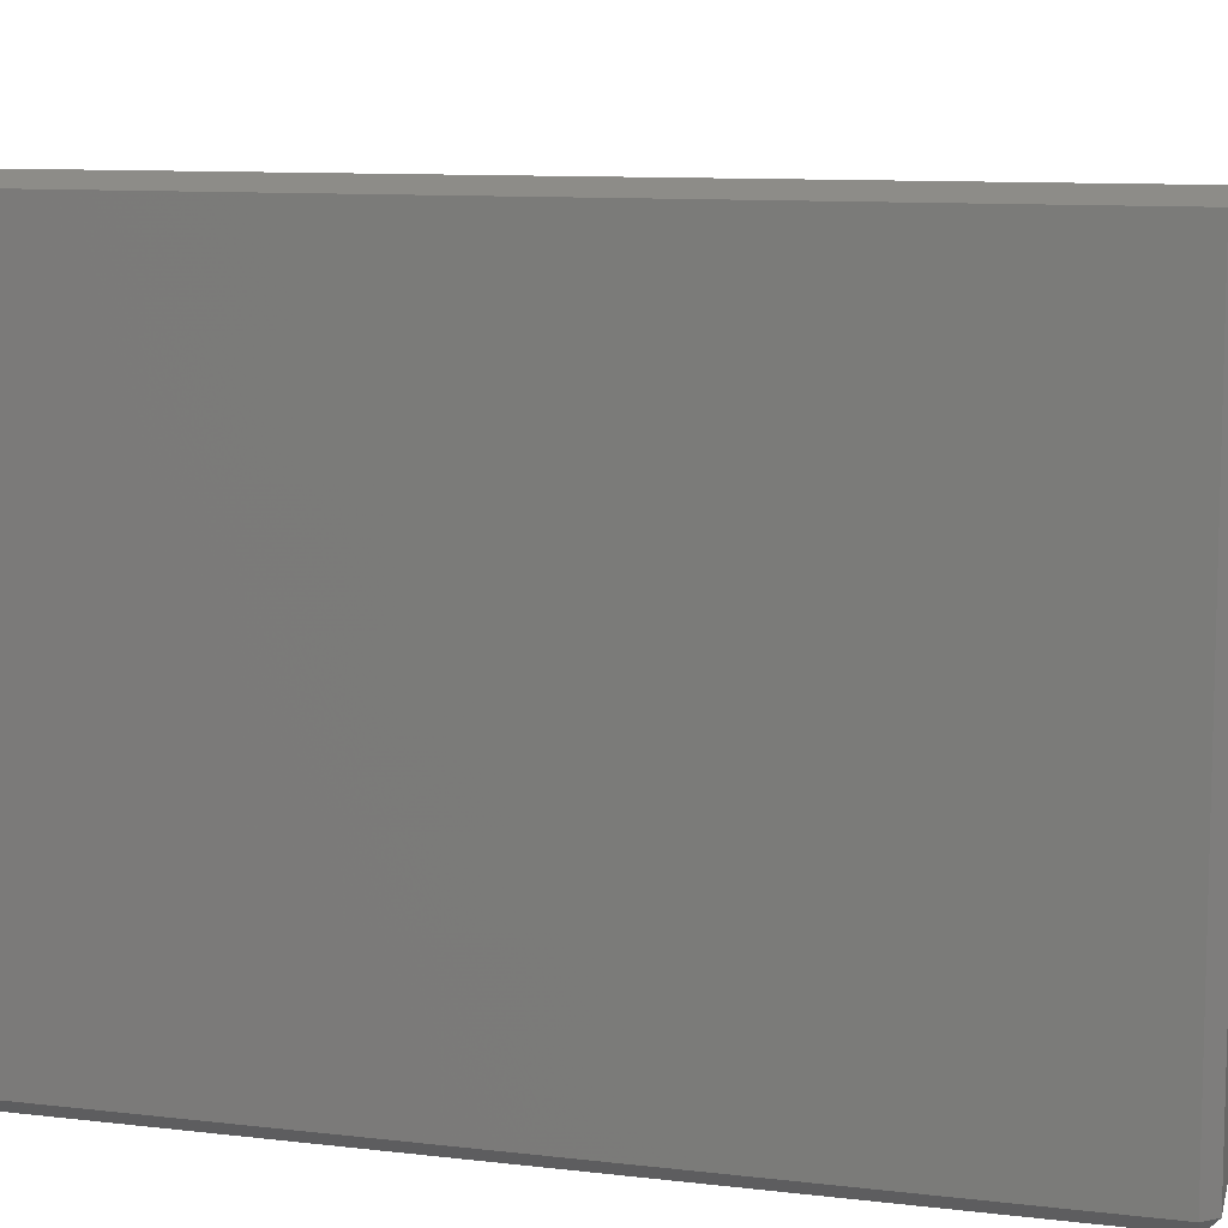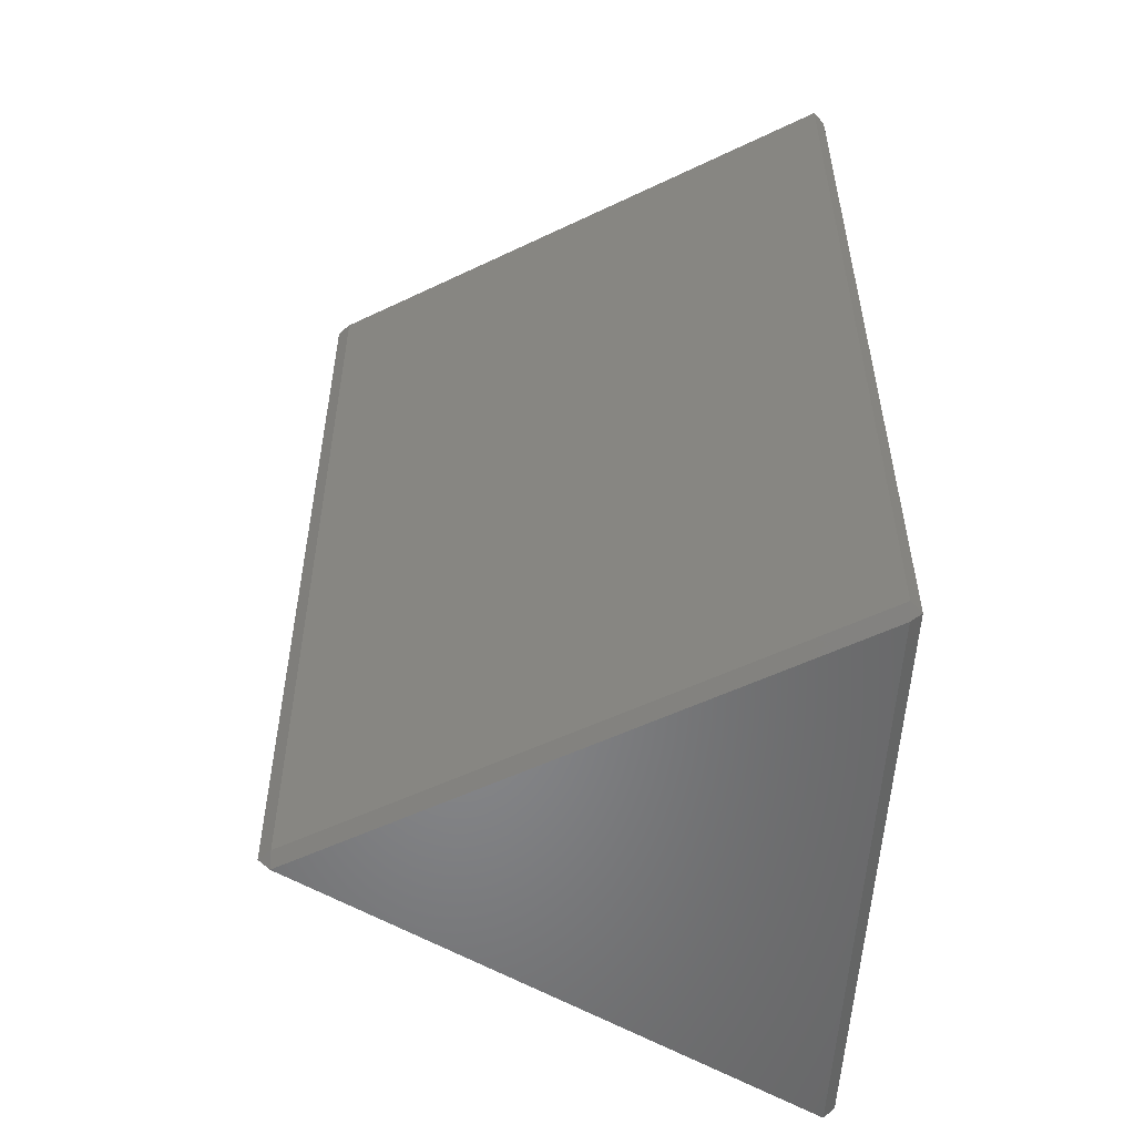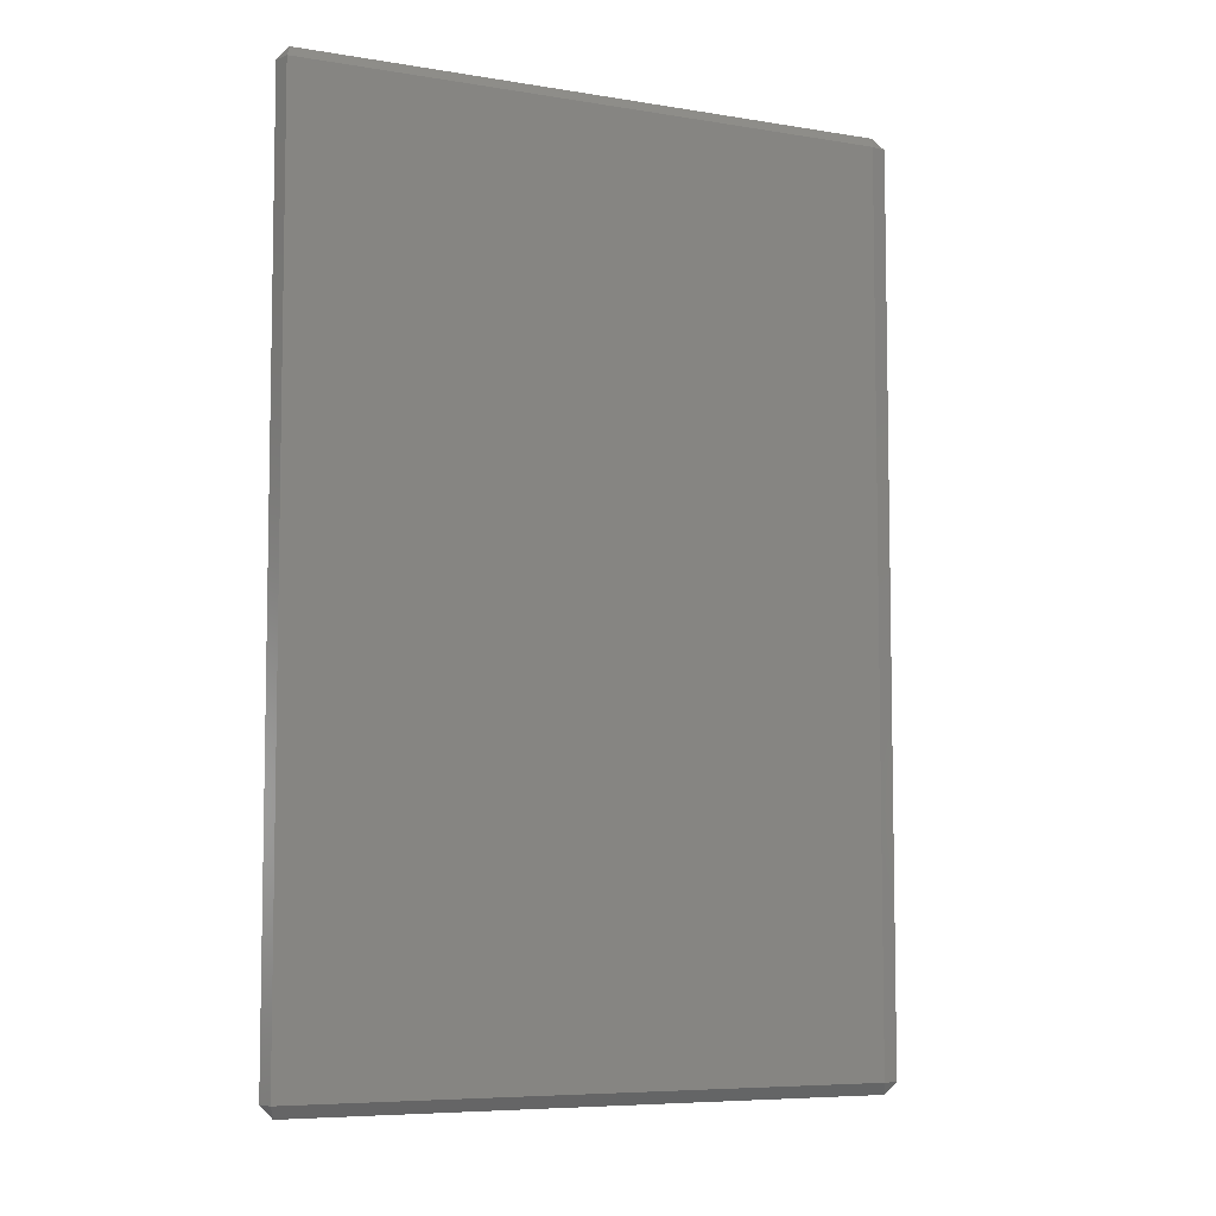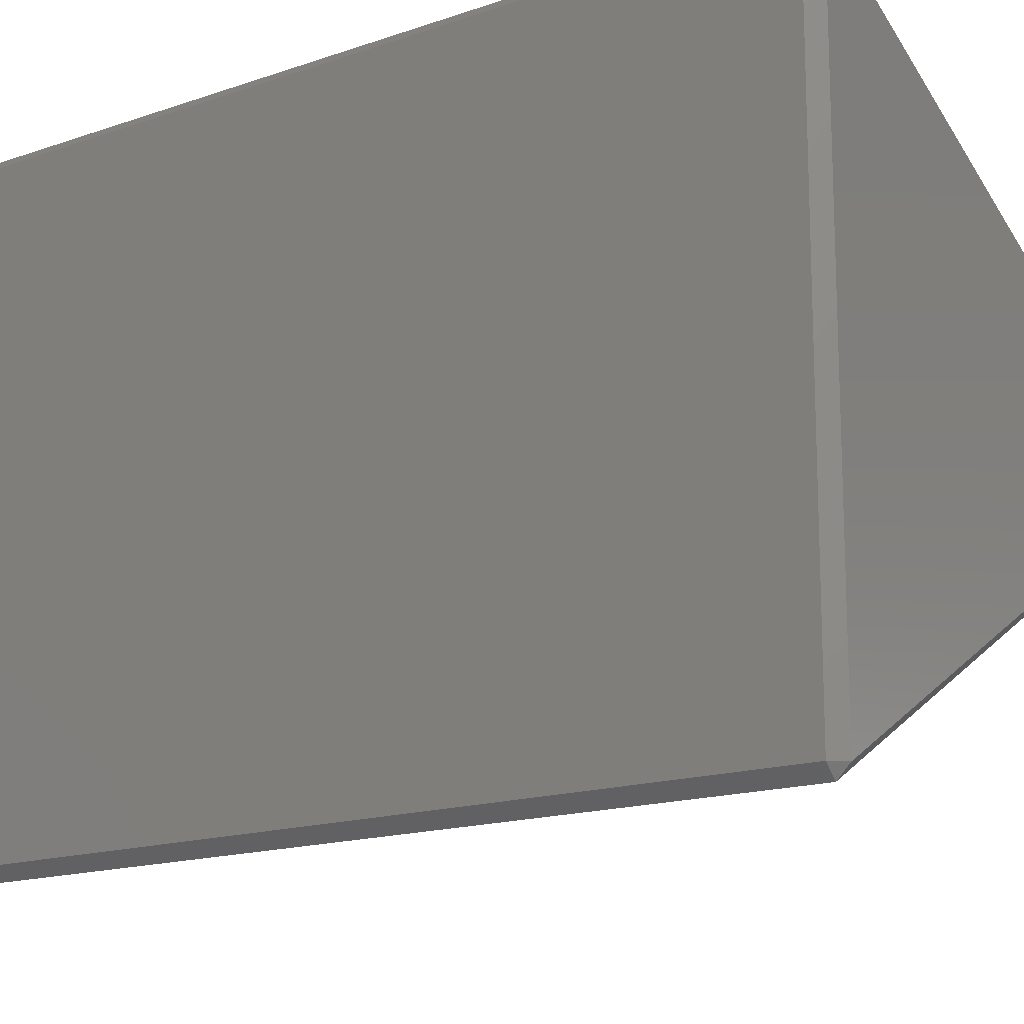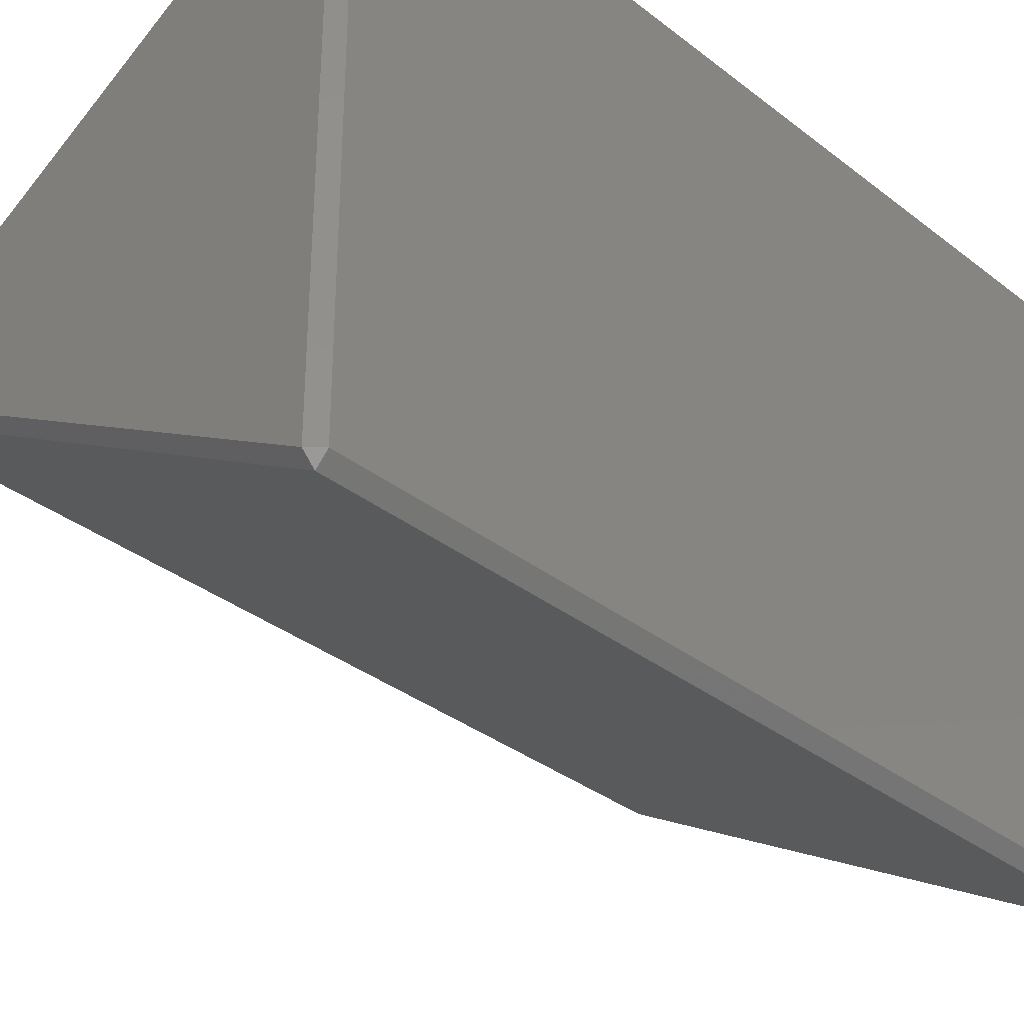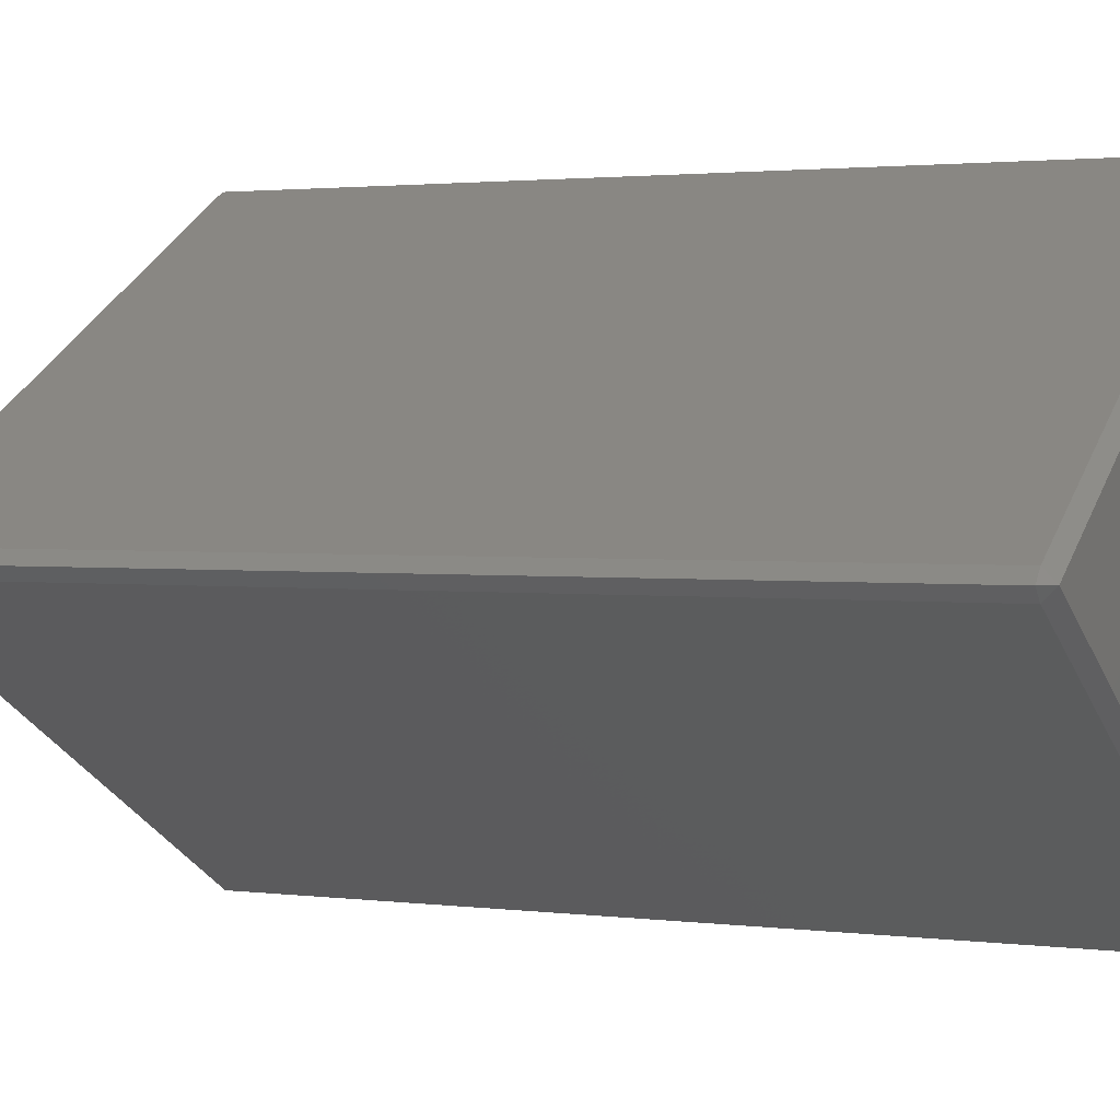
<metadata>
{"format":"stl","ext":"stl","renderer":"f3d","projection":"perspective","resolution":1024,"background":"white","views":[{"elev":9.6,"azim":-72.5,"up":"+Y"},{"elev":-53.6,"azim":177.1,"up":"+Z"},{"elev":-6.7,"azim":3.7,"up":"+Z"},{"elev":-15.5,"azim":-53.6,"up":"+Y"},{"elev":-34.2,"azim":-136.3,"up":"+Y"},{"elev":2.1,"azim":114.7,"up":"+Y"}]}
</metadata>
<code>
# stl→obj: 20 verts, 36 faces
v -12.92 -24.04 0.9615
v -12.92 -24.04 73.08
v -13.88 -23.08 0.9615
v 28.72 0.9615 74.04
v 28.72 0 73.08
v -12.92 25 0
v 28.72 1.923 0.9615
v 28.72 0.9615 0
v -12.92 25.96 0.9615
v -12.92 25.96 73.08
v -13.88 -23.08 73.08
v -12.92 -23.08 74.04
v -13.88 25 0.9615
v -12.92 25 74.04
v 29.68 0.9615 73.08
v -13.88 25 73.08
v 29.68 0.9615 0.9615
v 28.72 1.923 73.08
v -12.92 -23.08 0
v 28.72 0 0.9615
f 1 2 3
f 4 2 5
f 6 7 8
f 9 10 7
f 11 2 12
f 9 6 13
f 14 4 10
f 4 5 15
f 2 1 5
f 9 7 6
f 3 11 16
f 11 14 16
f 17 7 18
f 1 3 19
f 7 17 8
f 5 17 15
f 3 6 19
f 6 3 13
f 3 2 11
f 14 11 12
f 7 10 18
f 10 4 18
f 17 5 20
f 5 1 20
f 17 20 8
f 20 1 8
f 14 10 16
f 10 9 16
f 2 4 12
f 4 14 12
f 17 18 15
f 18 4 15
f 6 8 19
f 8 1 19
f 3 16 13
f 16 9 13

</code>
